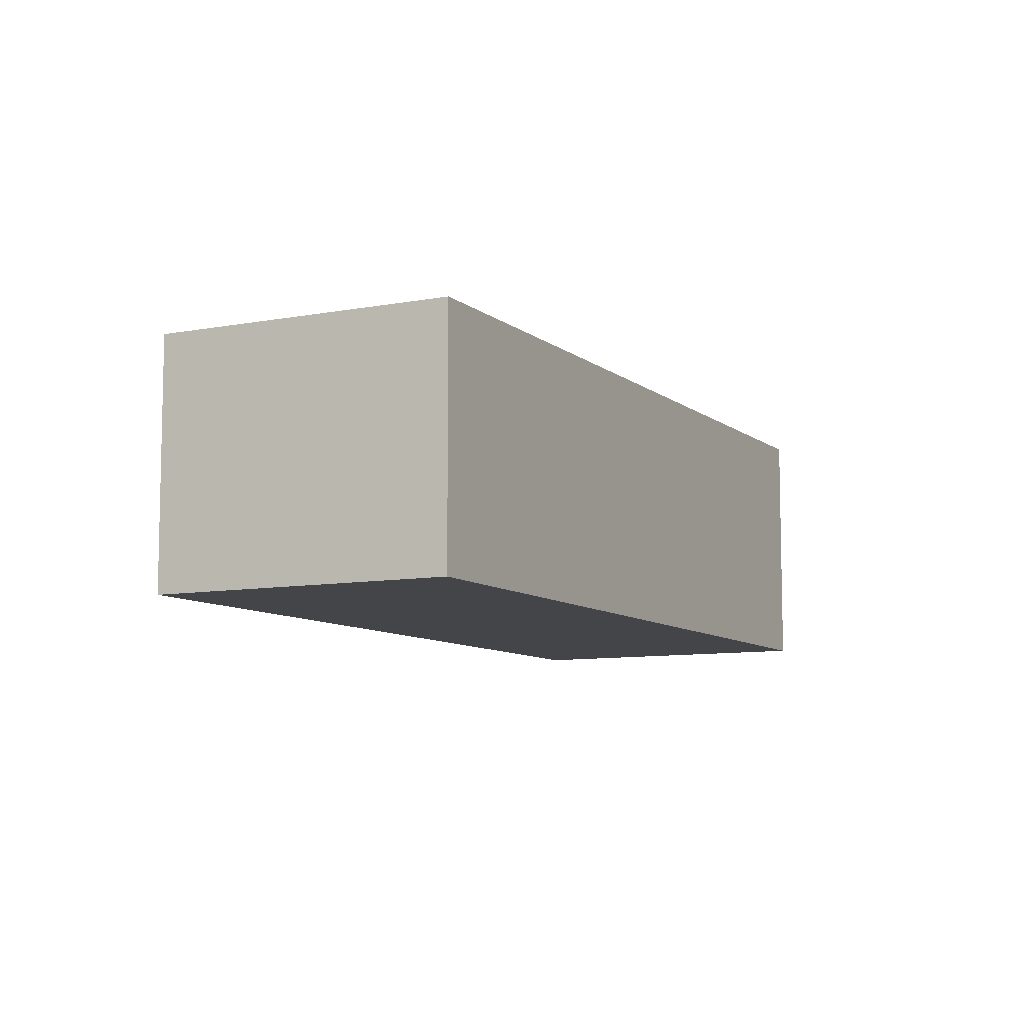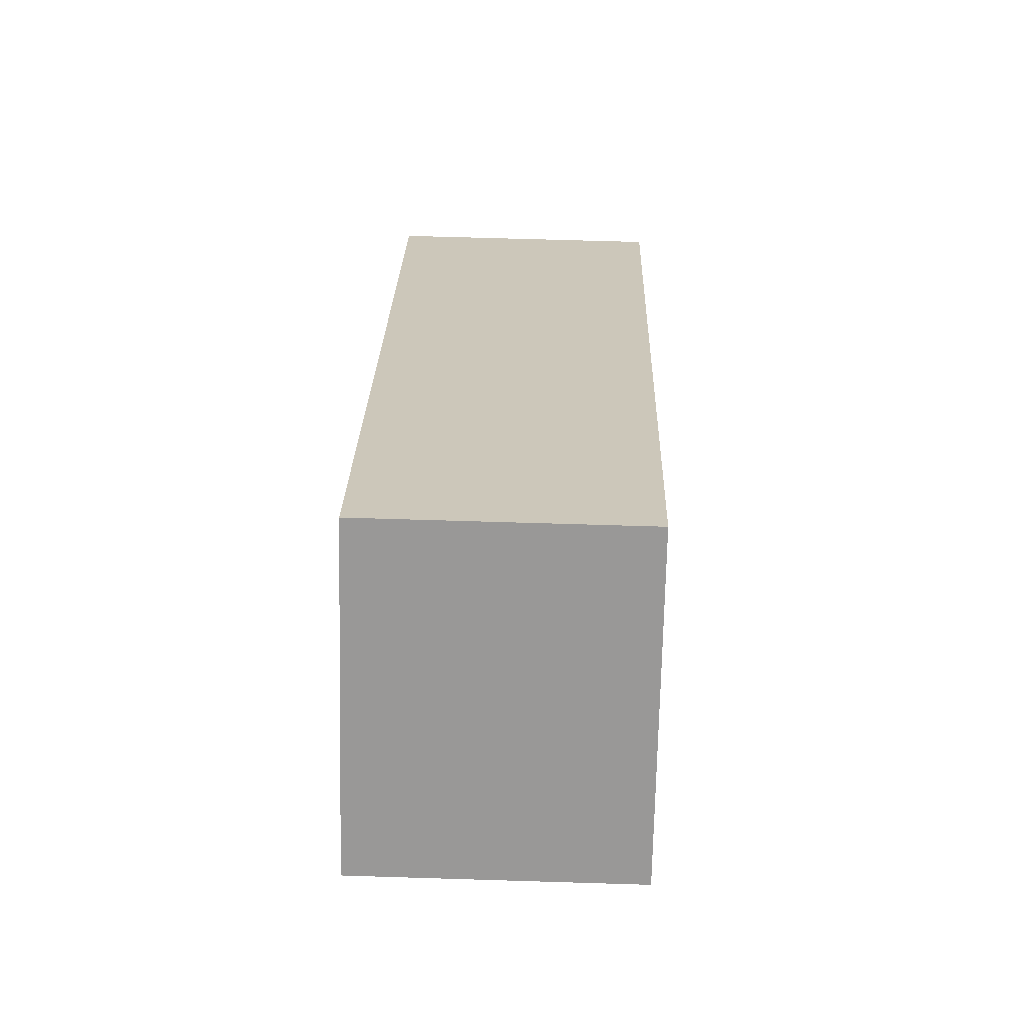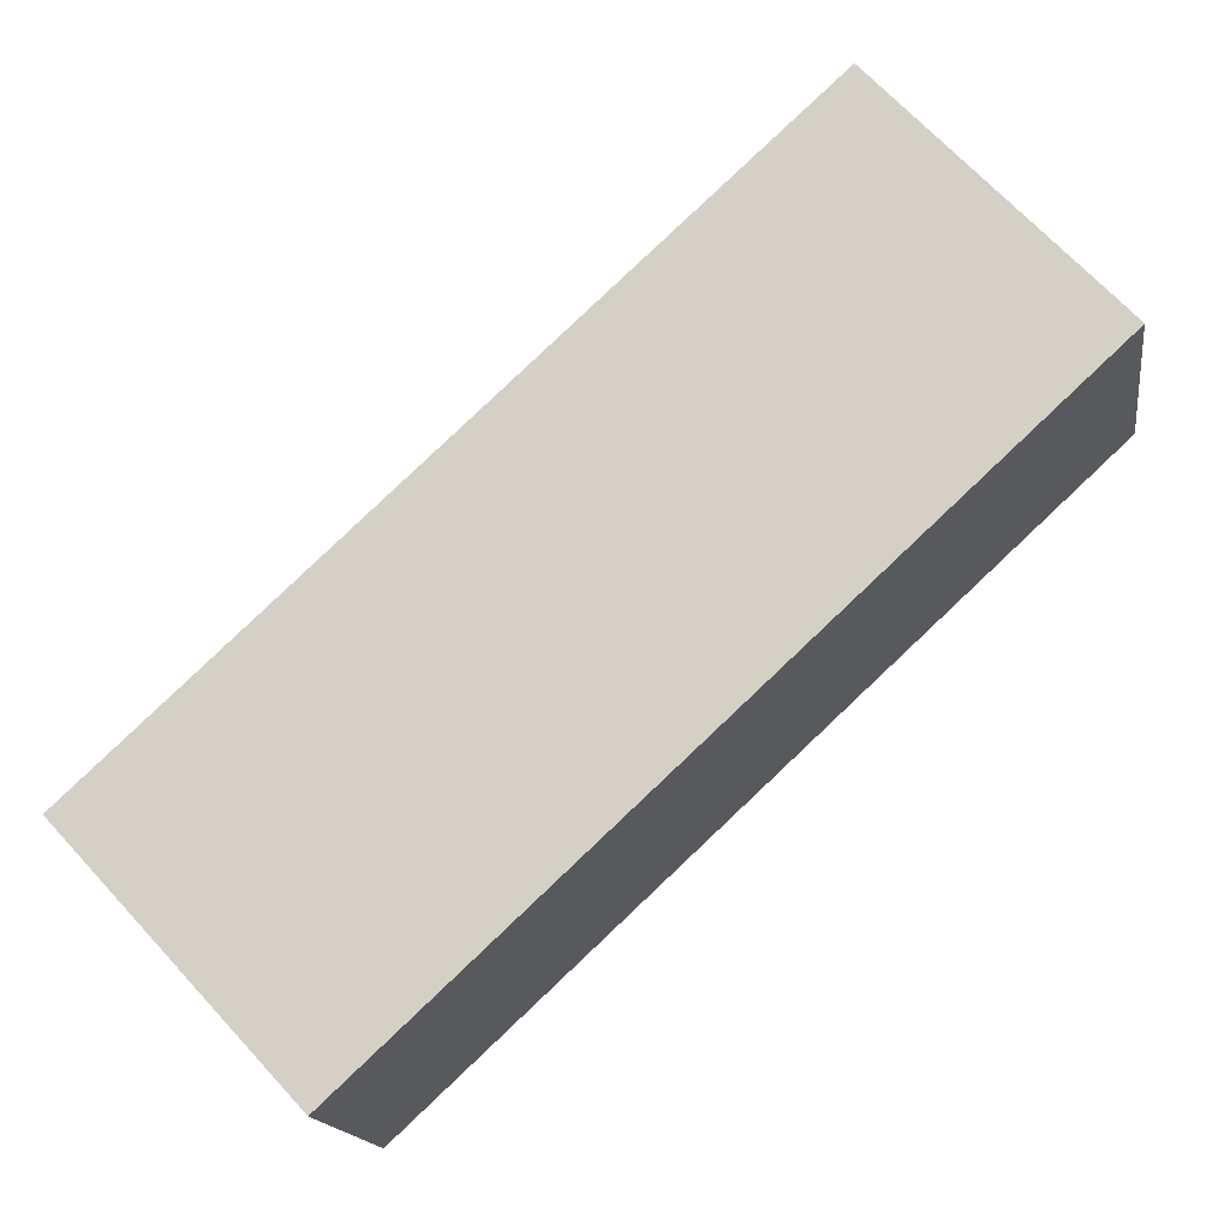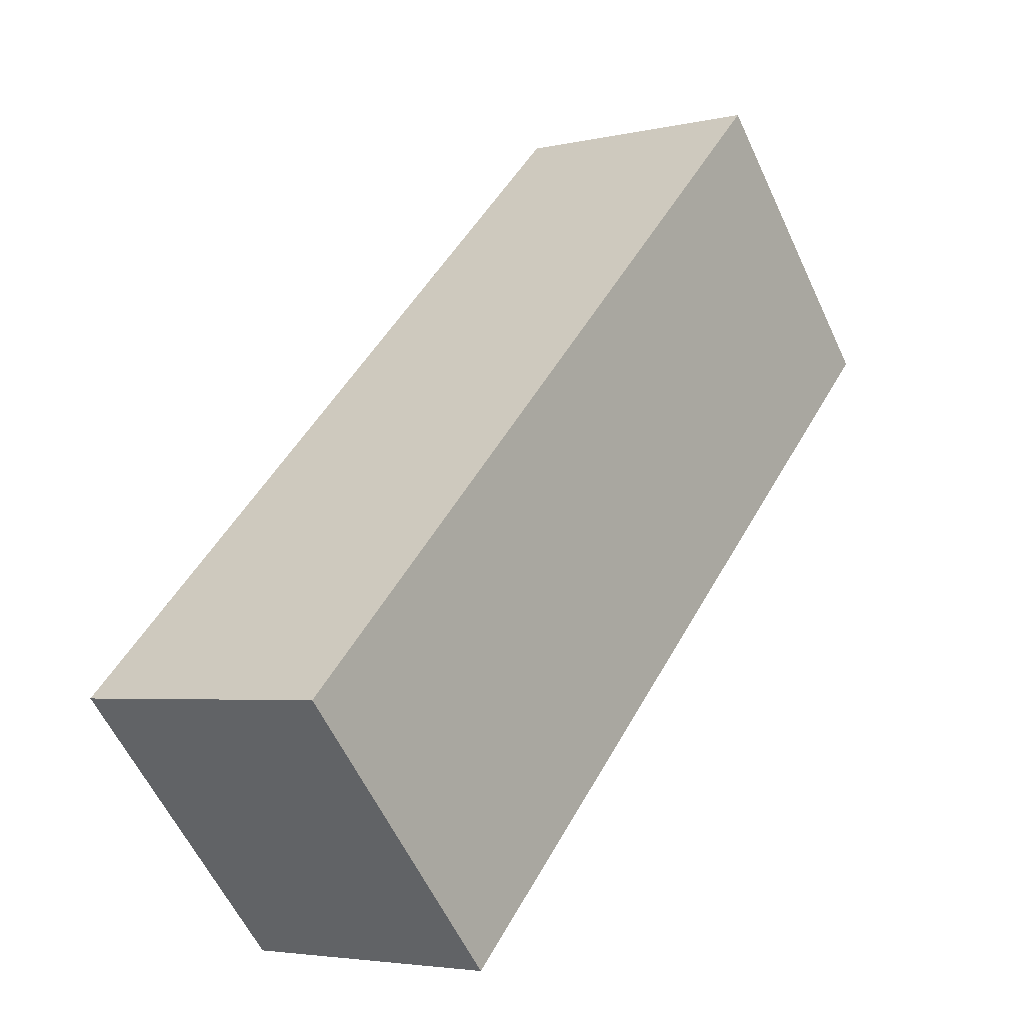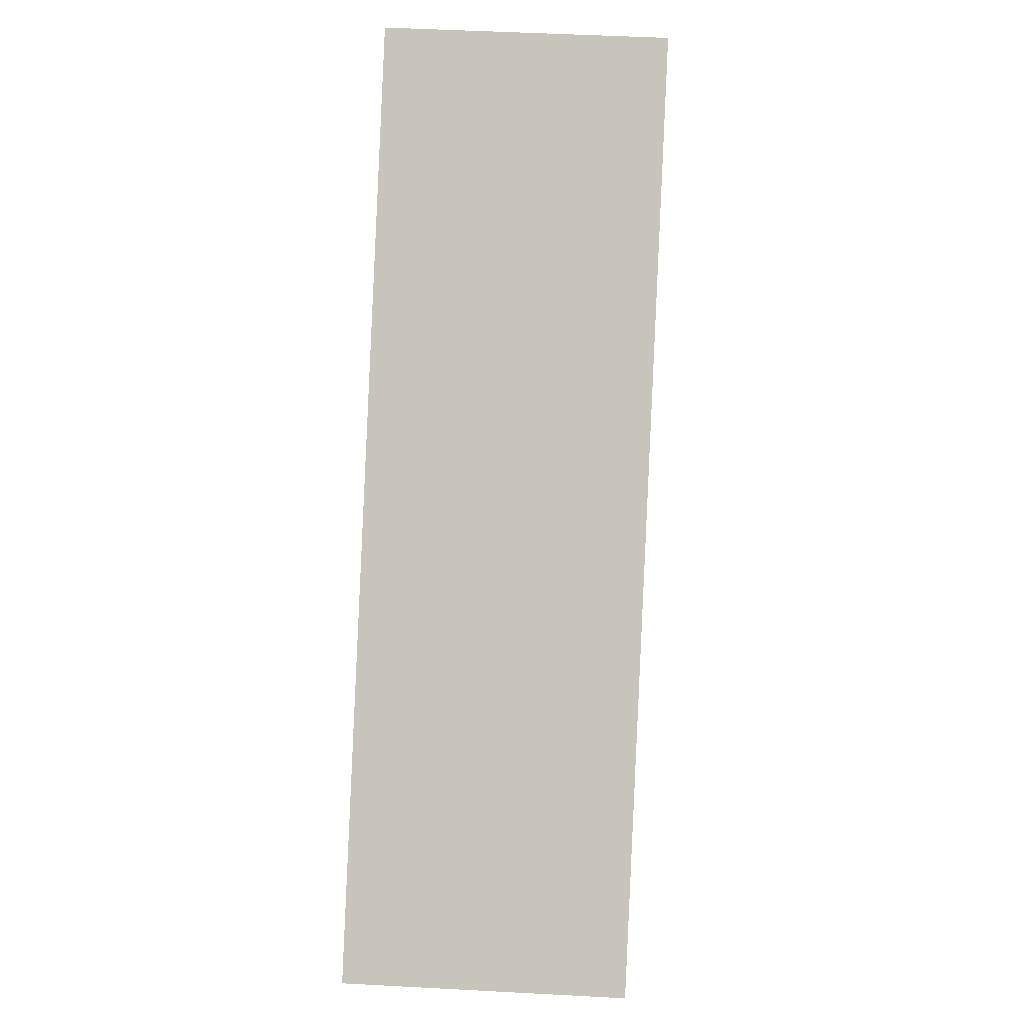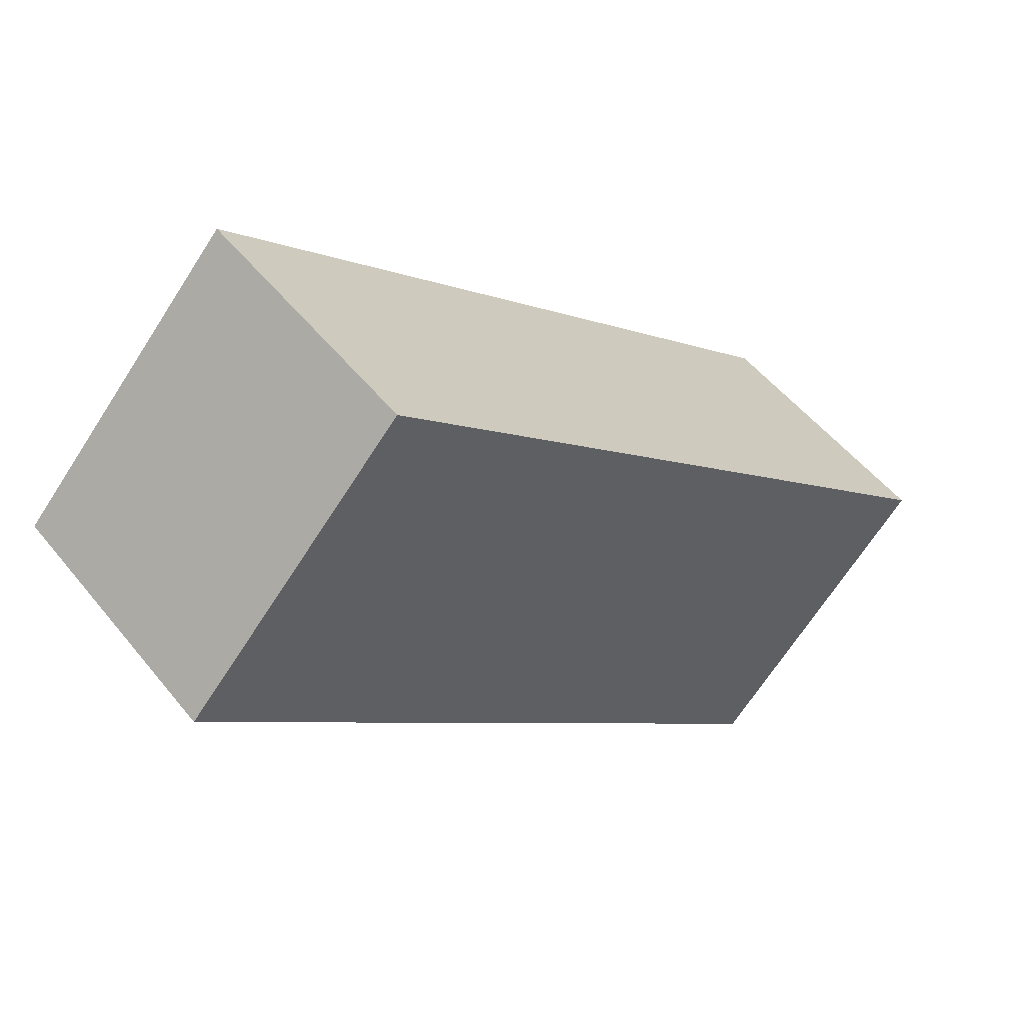
<metadata>
{"format":"obj","ext":"obj","renderer":"f3d","projection":"perspective","resolution":1024,"background":"white","views":[{"elev":-8.7,"azim":160.1,"up":"+Y"},{"elev":63.9,"azim":-88.2,"up":"+Z"},{"elev":-15.7,"azim":-171.9,"up":"+Z"},{"elev":-3.9,"azim":127.6,"up":"+Z"},{"elev":47.2,"azim":93.5,"up":"+Z"},{"elev":51.6,"azim":-37.4,"up":"+Z"}]}
</metadata>
<code>
v  4.464 1.799 -4.133
v  1.514 1.799 1.634
v  5.978 1.799 -2.498
v  0 1.799 1.102e-16
v  5.978 1.53e-16 -2.498
v  4.464 2.531e-16 -4.133
v  0 0 0
v  1.514 -1.001e-16 1.634
g defaultobject
f 1 2 3
f 2 1 4
f 5 1 3
f 1 5 6
f 6 4 1
f 4 6 7
f 7 2 4
f 2 7 8
f 8 3 2
f 3 8 5
f 8 6 5
f 6 8 7

</code>
